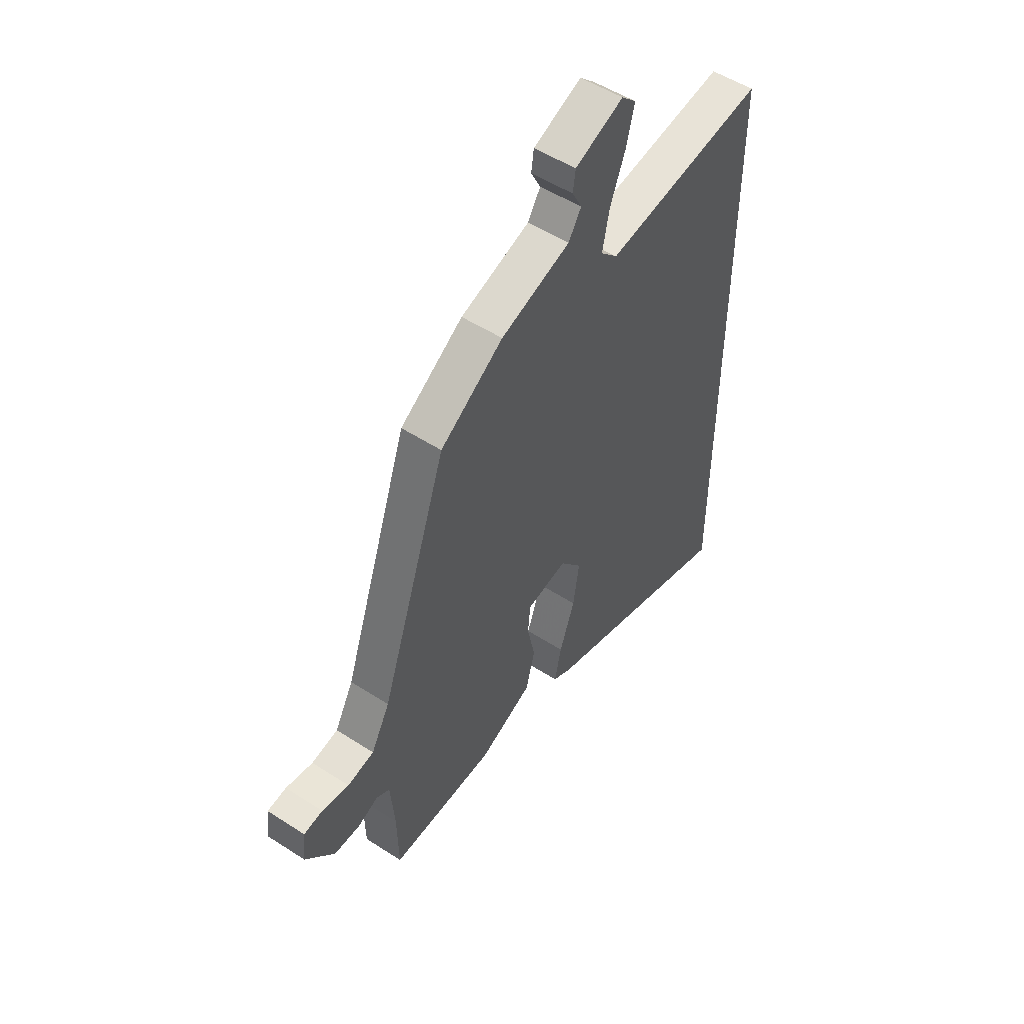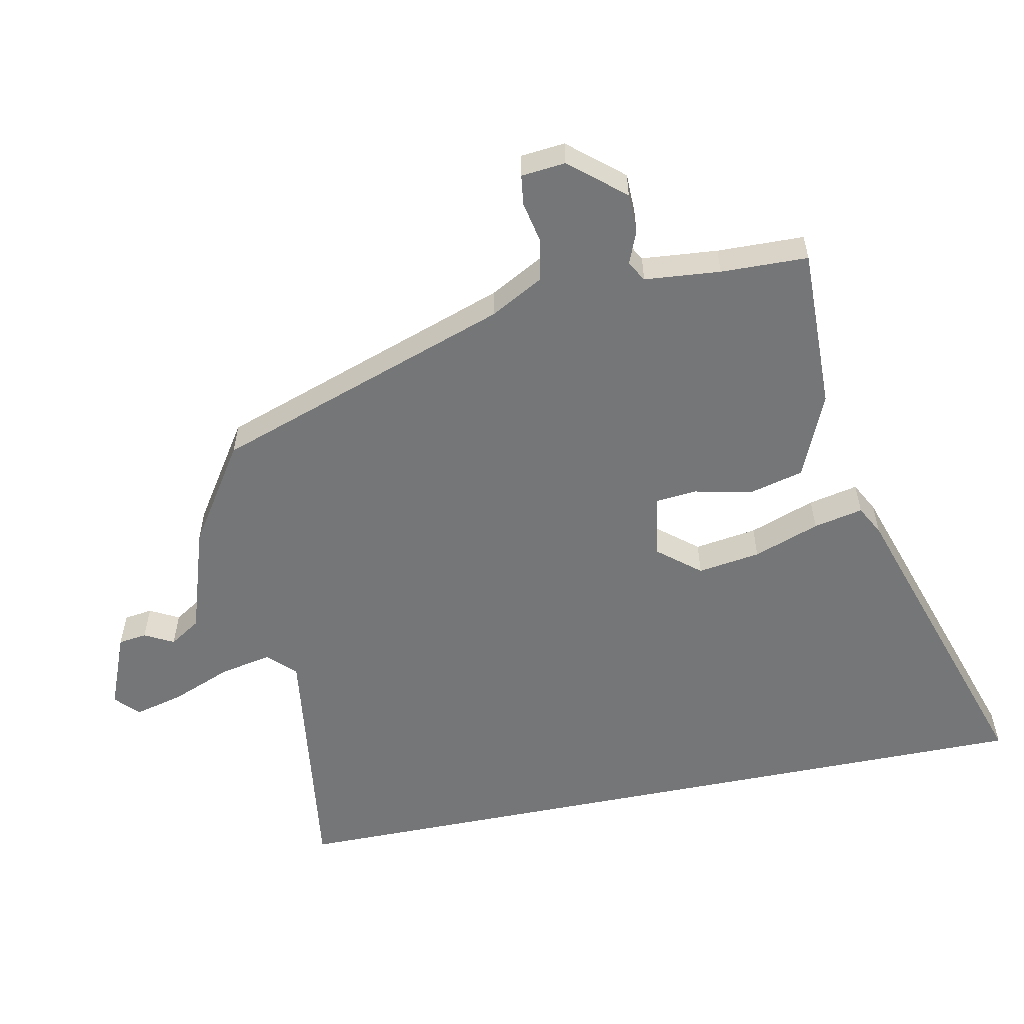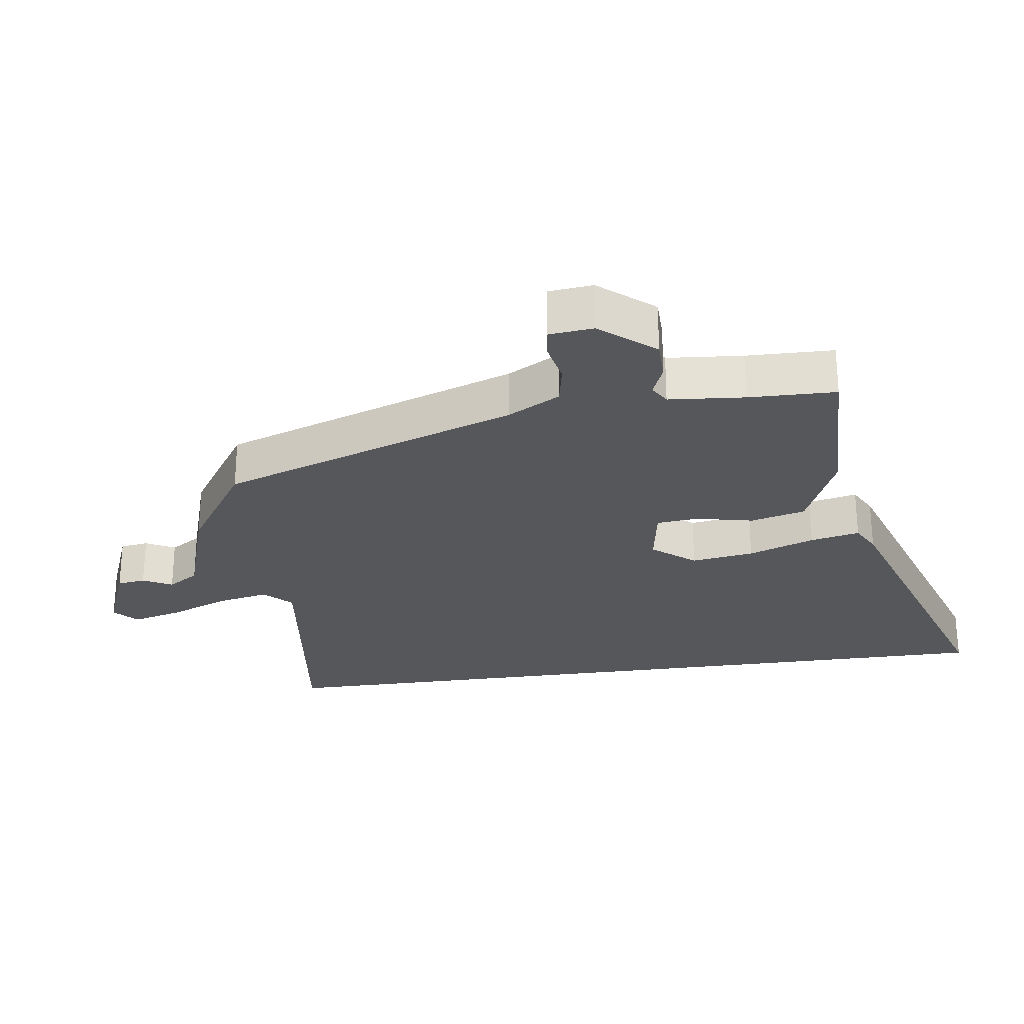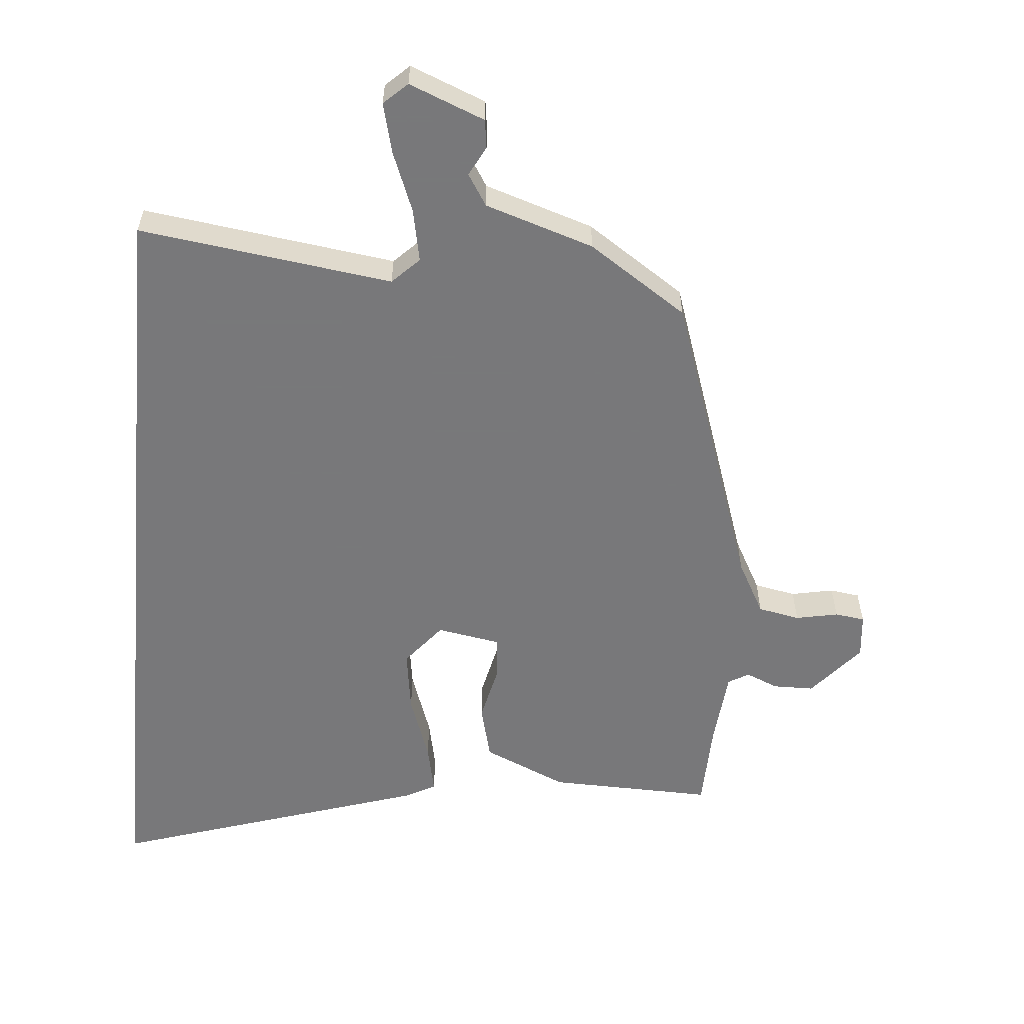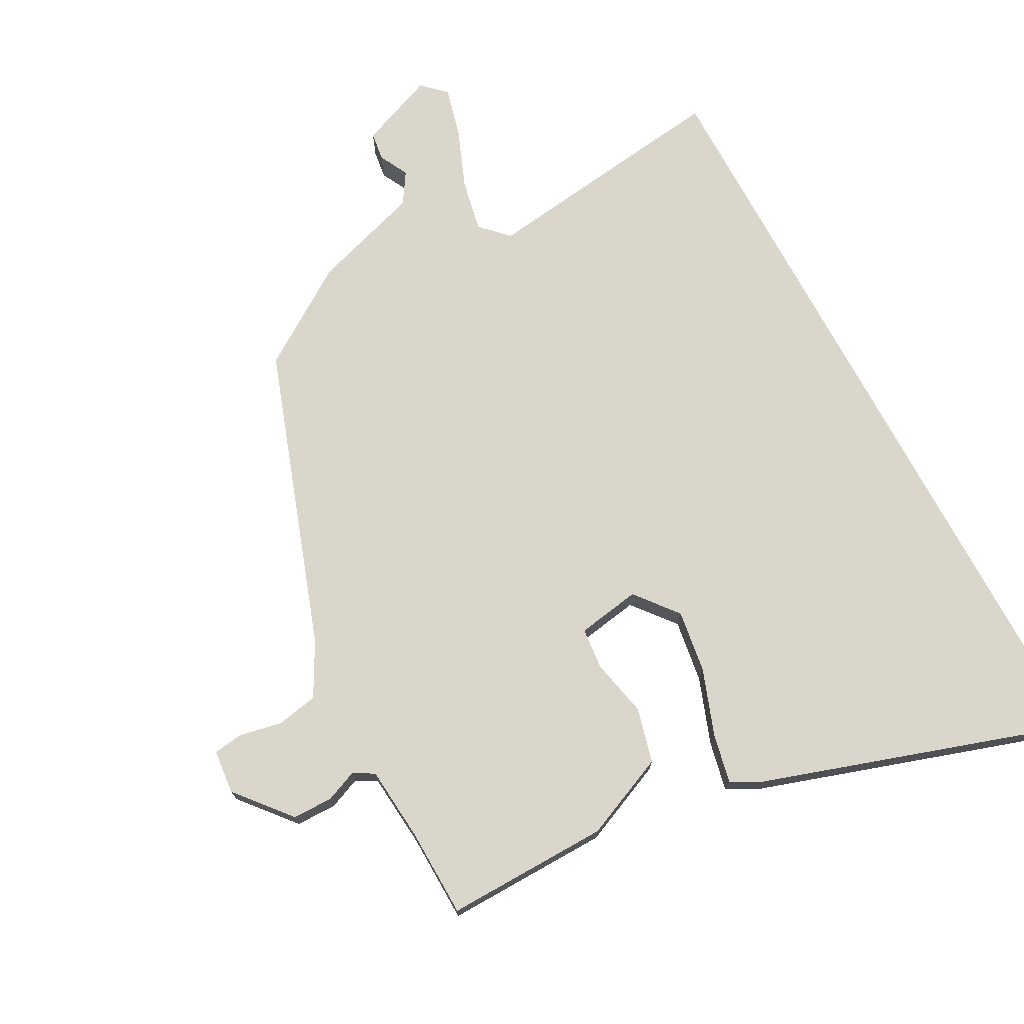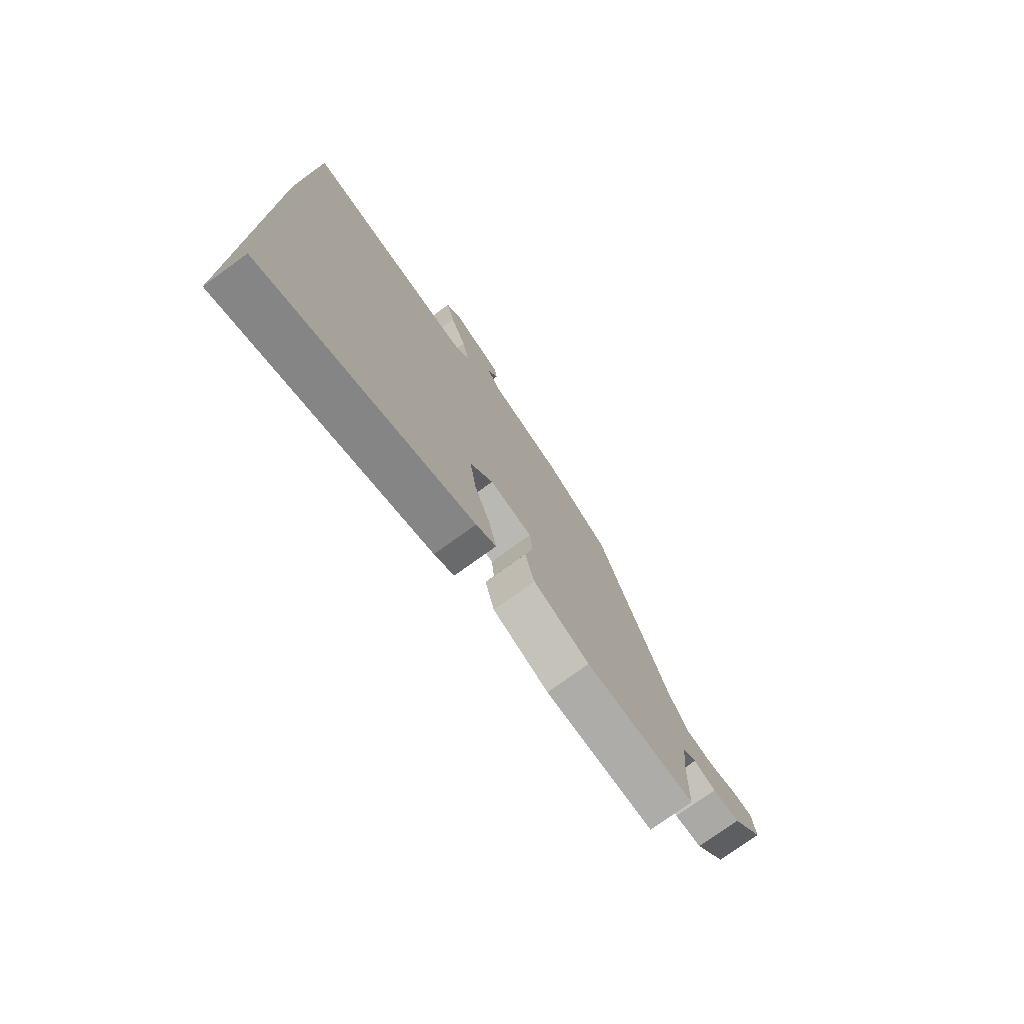
<metadata>
{"format":"obj","ext":"obj","renderer":"f3d","projection":"perspective","resolution":1024,"background":"white","views":[{"elev":52.2,"azim":124.9,"up":"+Z"},{"elev":-56.8,"azim":101.4,"up":"+Y"},{"elev":-26.9,"azim":98.1,"up":"+Y"},{"elev":-57.6,"azim":-5.3,"up":"+Y"},{"elev":73.5,"azim":151.7,"up":"+Y"},{"elev":-76.1,"azim":-54.1,"up":"+Z"}]}
</metadata>
<code>
v -0.5 0.07 -0.688
v -0.5 0.07 0.509
v -0.118 0.07 0.459
v -0.078 0.07 0.499
v -0.094 0.07 0.578
v -0.13 0.07 0.668
v -0.149 0.07 0.743
v -0.114 0.07 0.776
v 0 0.07 0.731
v 0.006 0.07 0.688
v -0.017 0.07 0.644
v 0.013 0.07 0.597
v 0.177 0.07 0.545
v 0.326 0.07 0.447
v 0.483 0.07 -0.005
v 0.527 0.07 -0.085
v 0.59 0.07 -0.097
v 0.654 0.07 -0.084
v 0.699 0.07 -0.09
v 0.706 0.07 -0.157
v 0.637 0.07 -0.239
v 0.576 0.07 -0.24
v 0.527 0.07 -0.22
v 0.496 0.07 -0.238
v 0.486 0.07 -0.353
v 0.483 0.07 -0.485
v 0.235 0.07 -0.48
v 0.108 0.07 -0.425
v 0.087 0.07 -0.342
v 0.106 0.07 -0.255
v 0.1 0.07 -0.192
v 0.004 0.07 -0.176
v -0.048 0.07 -0.24
v -0.034 0.07 -0.335
v 0.002 0.07 -0.435
v 0.018 0.07 -0.51
v -0.027 0.07 -0.534
v -0.5 0 -0.688
v -0.5 0 0.509
v -0.118 0 0.459
v -0.078 0 0.499
v -0.094 0 0.578
v -0.13 0 0.668
v -0.149 0 0.743
v -0.114 0 0.776
v 0 0 0.731
v 0.006 0 0.688
v -0.017 0 0.644
v 0.013 0 0.597
v 0.177 0 0.545
v 0.326 0 0.447
v 0.483 0 -0.005
v 0.527 0 -0.085
v 0.59 0 -0.097
v 0.654 0 -0.084
v 0.699 0 -0.09
v 0.706 0 -0.157
v 0.637 0 -0.239
v 0.576 0 -0.24
v 0.527 0 -0.22
v 0.496 0 -0.238
v 0.486 0 -0.353
v 0.483 0 -0.485
v 0.235 0 -0.48
v 0.108 0 -0.425
v 0.087 0 -0.342
v 0.106 0 -0.255
v 0.1 0 -0.192
v 0.004 0 -0.176
v -0.048 0 -0.24
v -0.034 0 -0.335
v 0.002 0 -0.435
v 0.018 0 -0.51
v -0.027 0 -0.534
f 34 35 36 37
f 33 34 37 1
f 32 33 1 2
f 31 32 2 3
f 27 28 29 30
f 25 26 27 30
f 24 25 30 31
f 23 24 31 3
f 17 18 19 20
f 16 17 20 21
f 12 13 14 15
f 12 15 16
f 8 9 10 11
f 8 11 12
f 5 6 7 8
f 4 5 8 12
f 22 23 3 4
f 16 21 22
f 4 12 16 22
f 74 73 72 71
f 38 74 71 70
f 39 38 70 69
f 40 39 69 68
f 67 66 65 64
f 67 64 63 62
f 68 67 62 61
f 40 68 61 60
f 57 56 55 54
f 58 57 54 53
f 52 51 50 49
f 53 52 49
f 48 47 46 45
f 49 48 45
f 45 44 43 42
f 49 45 42 41
f 41 40 60 59
f 59 58 53
f 59 53 49 41
f 1 38 39 2
f 2 39 40 3
f 3 40 41 4
f 4 41 42 5
f 5 42 43 6
f 6 43 44 7
f 7 44 45 8
f 8 45 46 9
f 9 46 47 10
f 10 47 48 11
f 11 48 49 12
f 12 49 50 13
f 13 50 51 14
f 14 51 52 15
f 15 52 53 16
f 16 53 54 17
f 17 54 55 18
f 18 55 56 19
f 19 56 57 20
f 20 57 58 21
f 21 58 59 22
f 22 59 60 23
f 23 60 61 24
f 24 61 62 25
f 25 62 63 26
f 26 63 64 27
f 27 64 65 28
f 28 65 66 29
f 29 66 67 30
f 30 67 68 31
f 31 68 69 32
f 32 69 70 33
f 33 70 71 34
f 34 71 72 35
f 35 72 73 36
f 36 73 74 37
f 37 74 38 1

</code>
